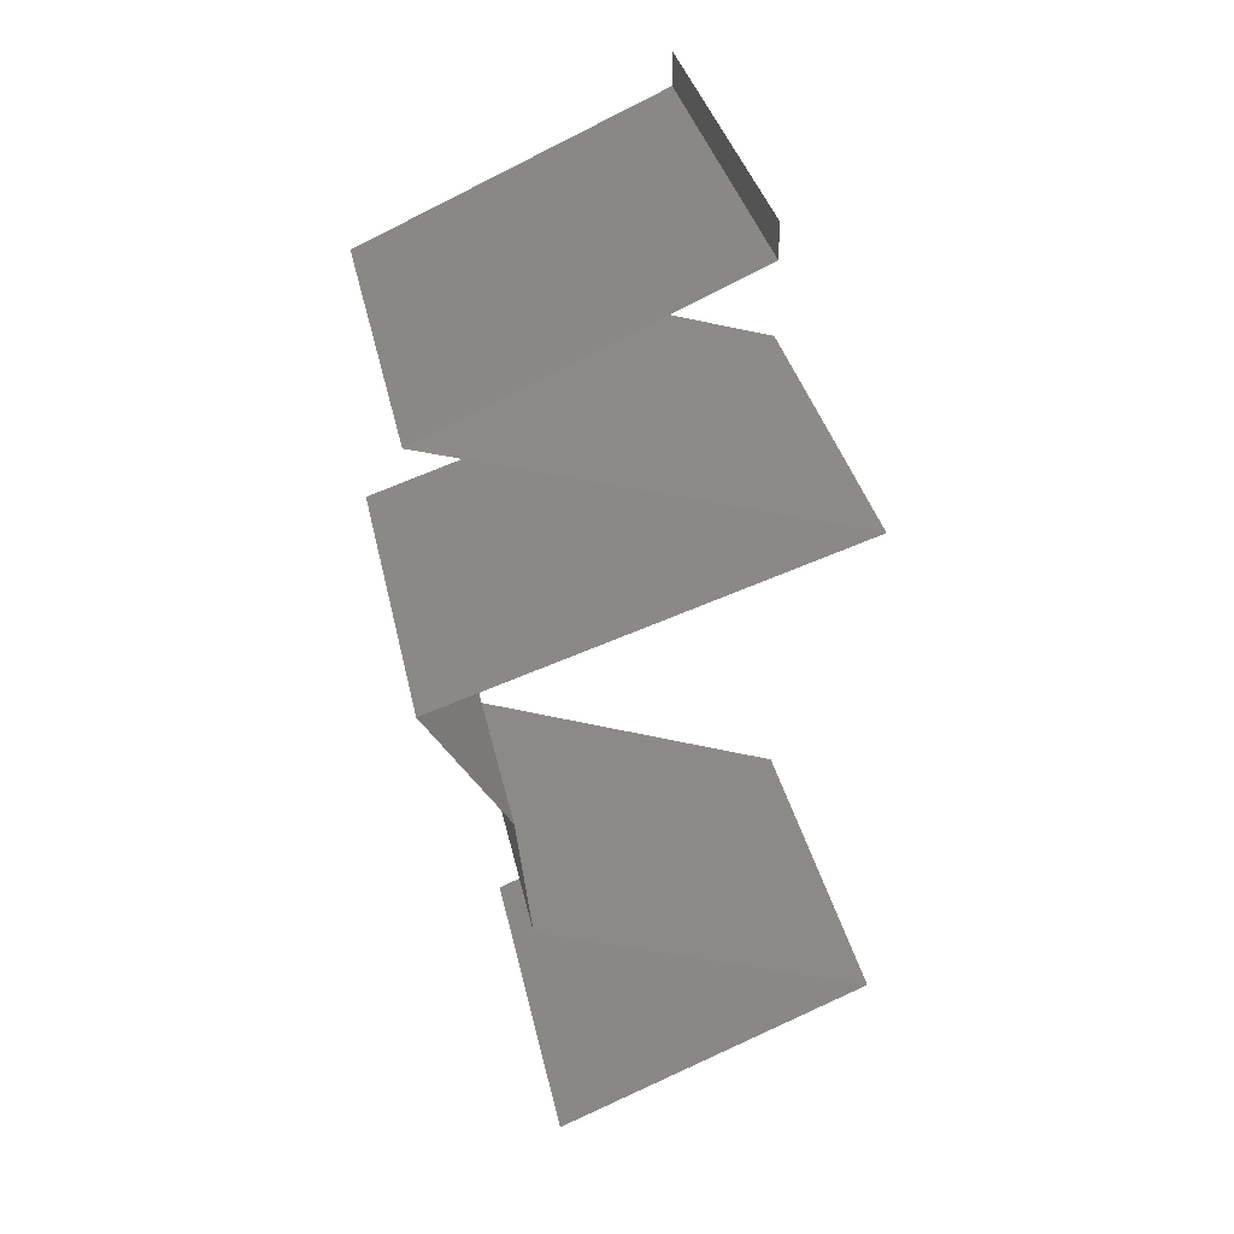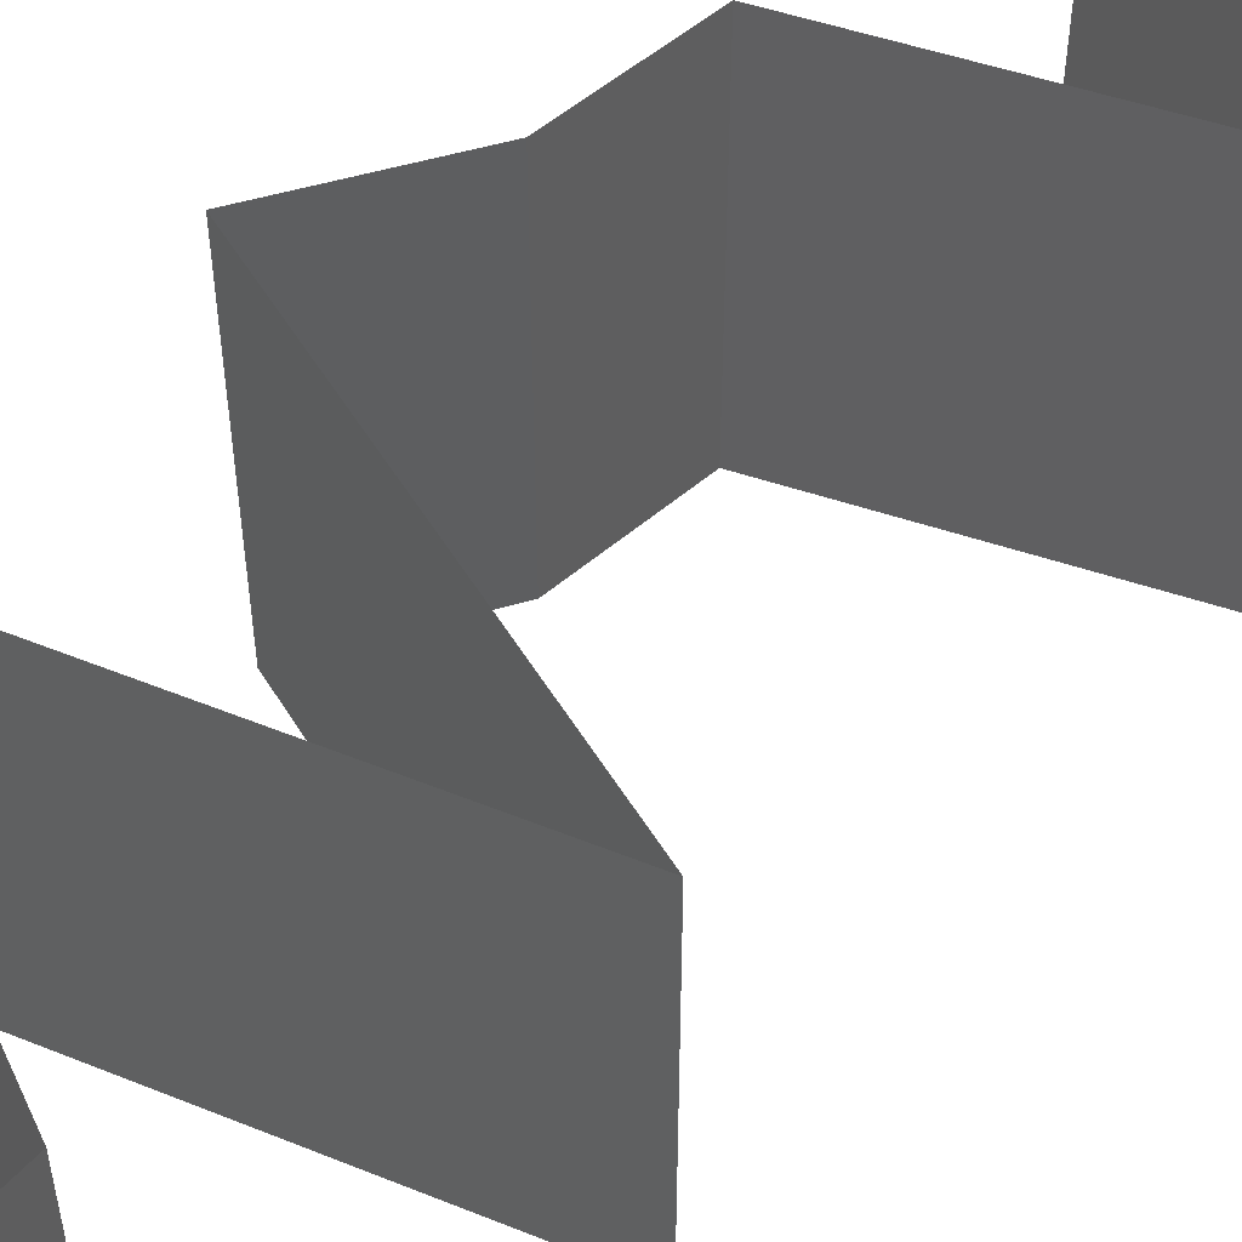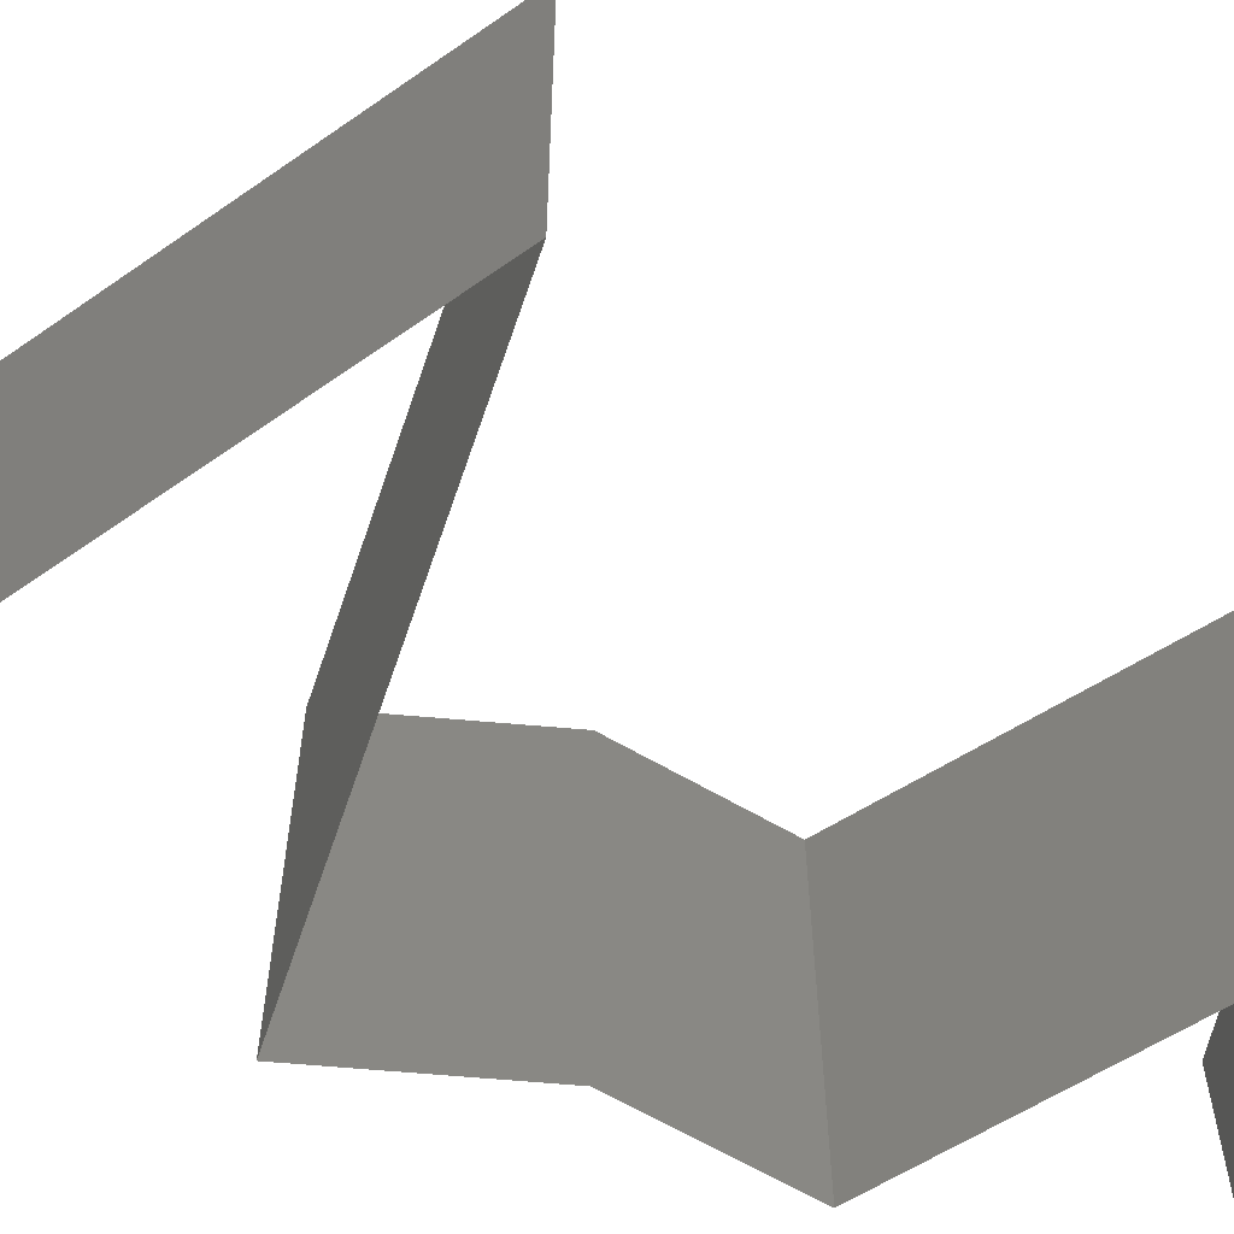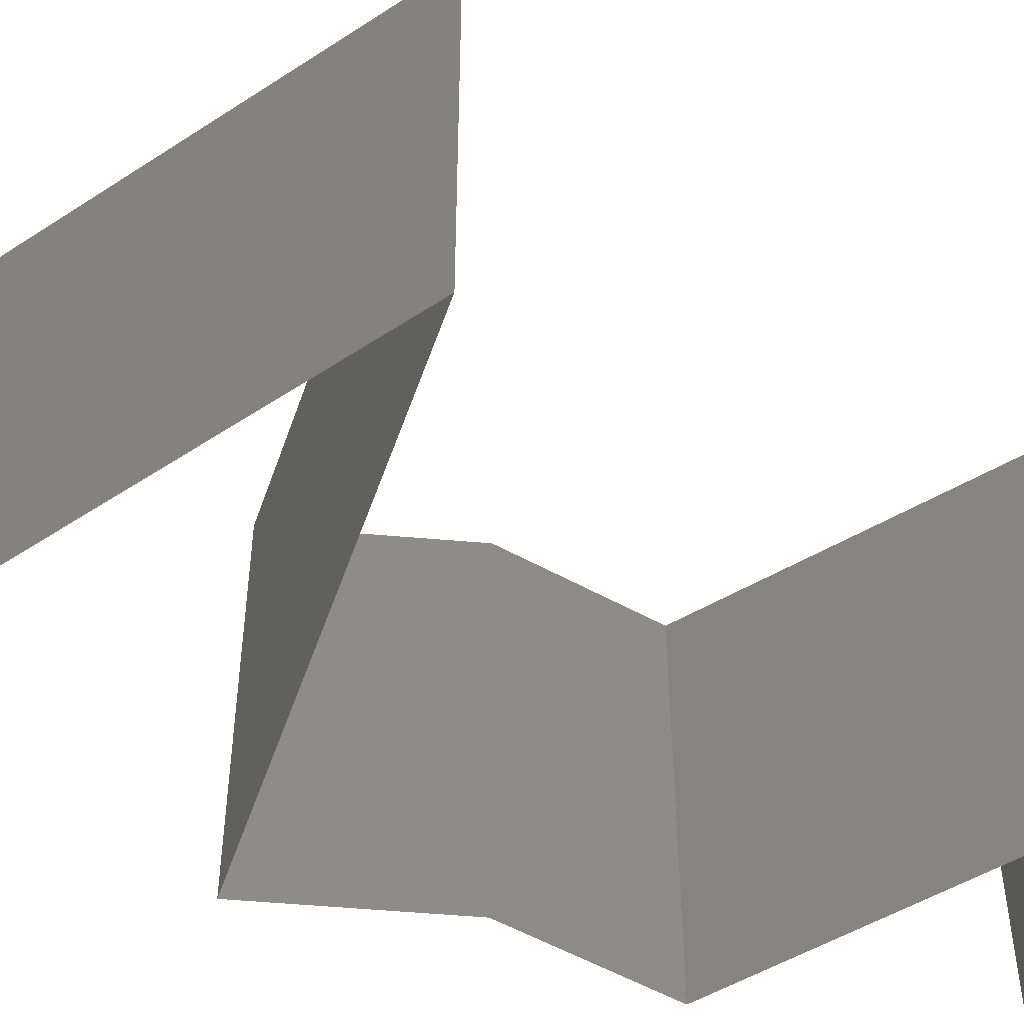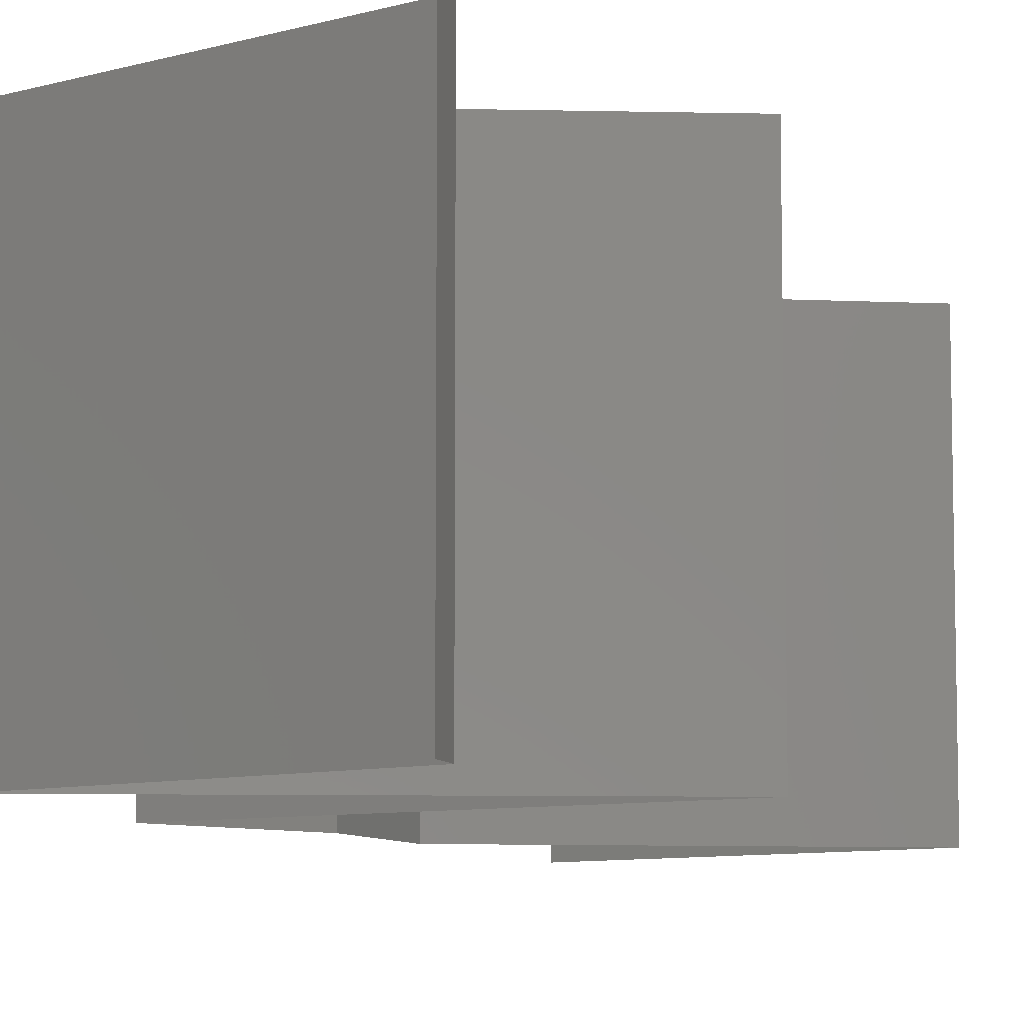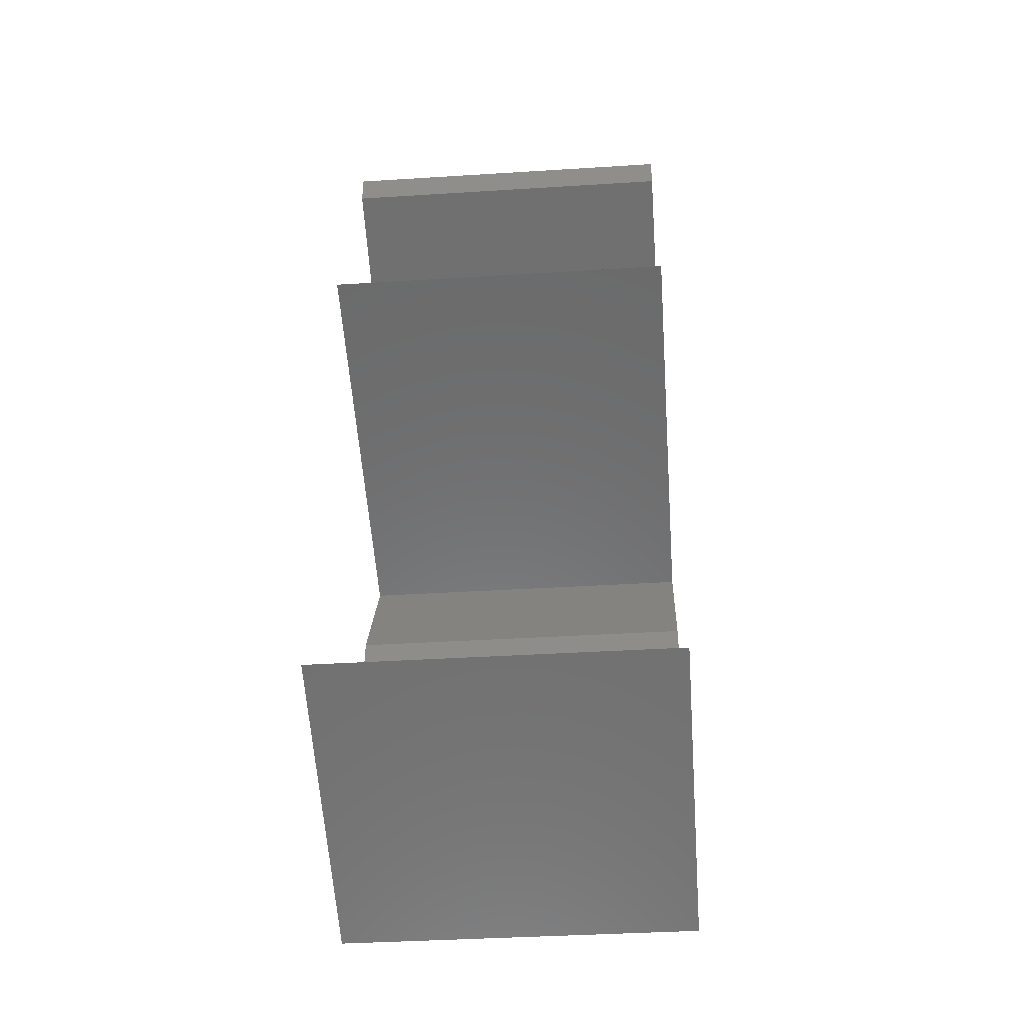
<metadata>
{"format":"stl","ext":"stl","renderer":"f3d","projection":"perspective","resolution":1024,"background":"white","views":[{"elev":34.8,"azim":168.1,"up":"+Y"},{"elev":53.6,"azim":-138.6,"up":"+Z"},{"elev":-64.4,"azim":-126.6,"up":"+Z"},{"elev":-54.5,"azim":-126.8,"up":"+Z"},{"elev":-8.2,"azim":-165.4,"up":"+Z"},{"elev":-39.2,"azim":-85.5,"up":"+Y"}]}
</metadata>
<code>
# stl→obj: 60 verts, 88 faces
v 0.04 0.05823 0
v 0.04 0.06 0
v 0.04 0.06 0.01
v 0.04 0.05823 0.01
v 0.04 0.06 0.02
v 0.04 0.05823 0.02
v 0.0469 0.05518 0.007736
v 0.04824 0.05459 0
v 0.05648 0.05095 0.01
v 0.05078 0.05347 0.01345
v 0.05648 0.05095 0.02
v 0.04824 0.05459 0.02
v 0.05648 0.05095 0
v 0.05221 0.05284 0.00522
v 0.04518 0.05594 0.01424
v 0.04532 0.04731 0.02
v 0.04773 0.0481 0.008917
v 0.04532 0.04731 0
v 0.03416 0.04367 0.02
v 0.04097 0.04589 0.01281
v 0.04051 0.04574 0.006328
v 0.03416 0.04367 0
v 0.03416 0.04367 0.01
v 0.05662 0.03639 0
v 0.04824 0.03911 0.008145
v 0.05662 0.03639 0.01
v 0.04539 0.04003 0
v 0.04539 0.04003 0.02
v 0.0412 0.04139 0.01275
v 0.05662 0.03639 0.02
v 0.05089 0.03825 0.0147
v 0.04054 0.0416 0.006346
v 0.05215 0.02911 0
v 0.05439 0.03275 0.005
v 0.05215 0.02911 0.01
v 0.05439 0.03275 0.015
v 0.05215 0.02911 0.02
v 0.05134 0.02184 0.01
v 0.05175 0.02547 0.005
v 0.05134 0.02184 0.02
v 0.05175 0.02547 0.015
v 0.05134 0.02184 0
v 0.03319 0.01456 0.02
v 0.04016 0.01735 0.01244
v 0.04227 0.0182 0.02
v 0.03319 0.01456 0.01
v 0.04474 0.01919 0.007038
v 0.04227 0.0182 0
v 0.04638 0.01984 0.01455
v 0.03319 0.01456 0
v 0.03858 0.01672 0.005846
v 0.04011 0.01159 0.007682
v 0.04169 0.01092 0
v 0.05019 0.007279 0.01
v 0.04391 0.009969 0.01321
v 0.05019 0.007279 0.02
v 0.04169 0.01092 0.02
v 0.03836 0.01234 0.01422
v 0.05019 0.007279 0
v 0.04594 0.009098 0.005
f 1 2 3
f 4 5 6
f 3 5 4
f 1 3 4
f 1 7 8
f 4 7 1
f 9 10 11
f 11 10 12
f 13 14 9
f 6 15 4
f 8 14 13
f 12 15 6
f 10 14 7
f 9 14 10
f 15 10 7
f 15 7 4
f 7 14 8
f 12 10 15
f 16 17 11
f 9 17 13
f 13 17 18
f 19 20 16
f 18 21 22
f 23 20 19
f 16 20 17
f 22 21 23
f 18 17 21
f 17 20 21
f 21 20 23
f 11 17 9
f 24 25 26
f 27 25 24
f 28 29 19
f 30 31 28
f 22 32 27
f 19 29 23
f 29 31 25
f 28 31 29
f 26 31 30
f 23 32 22
f 32 25 27
f 25 31 26
f 32 29 25
f 23 29 32
f 33 34 35
f 30 36 26
f 35 36 37
f 26 34 24
f 35 34 26
f 24 34 33
f 37 36 30
f 26 36 35
f 38 39 35
f 40 41 37
f 33 39 42
f 35 41 38
f 35 39 33
f 37 41 35
f 42 39 38
f 38 41 40
f 43 44 45
f 46 44 43
f 38 47 42
f 42 47 48
f 40 49 38
f 50 51 46
f 45 49 40
f 48 51 50
f 38 49 47
f 51 44 46
f 47 49 44
f 44 49 45
f 51 47 44
f 48 47 51
f 50 52 53
f 46 52 50
f 54 55 56
f 56 55 57
f 43 58 46
f 59 60 54
f 57 58 43
f 53 60 59
f 54 60 55
f 55 60 52
f 58 52 46
f 52 60 53
f 58 55 52
f 57 55 58

</code>
